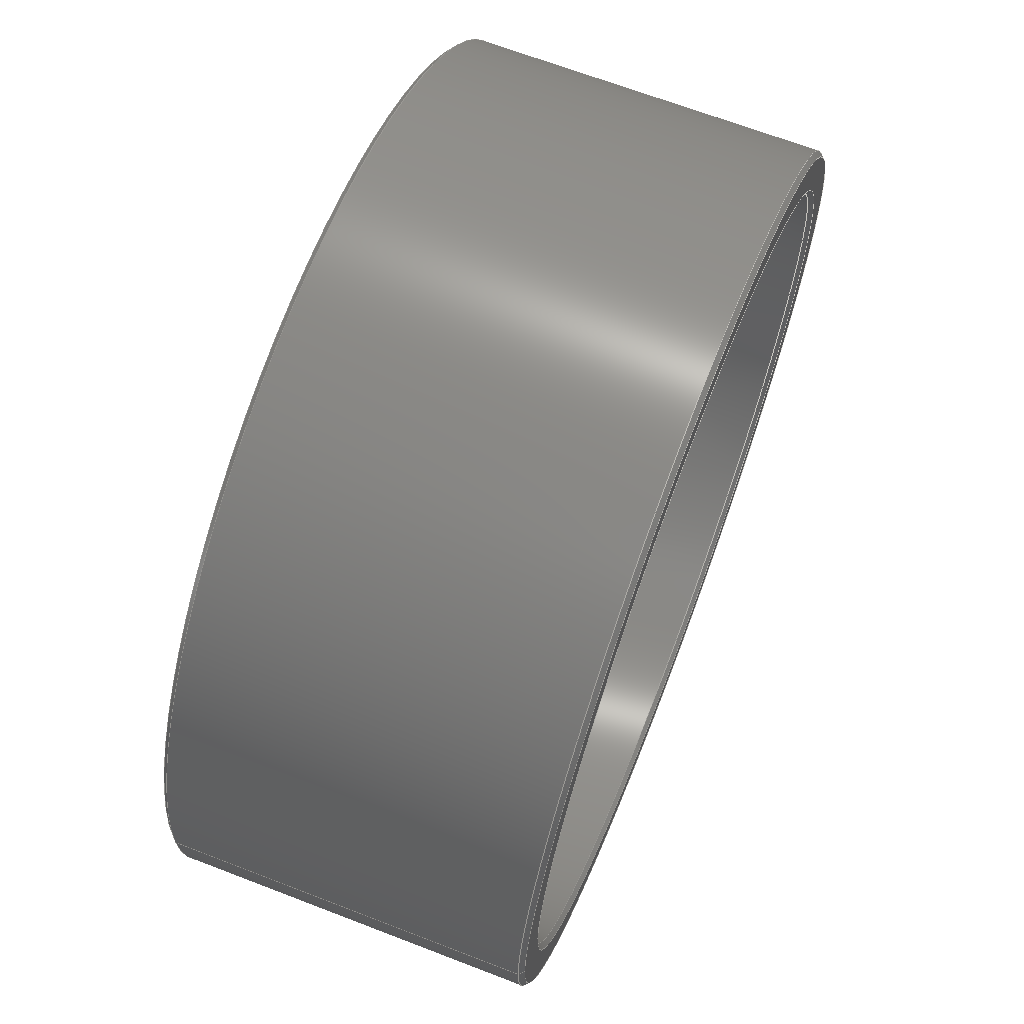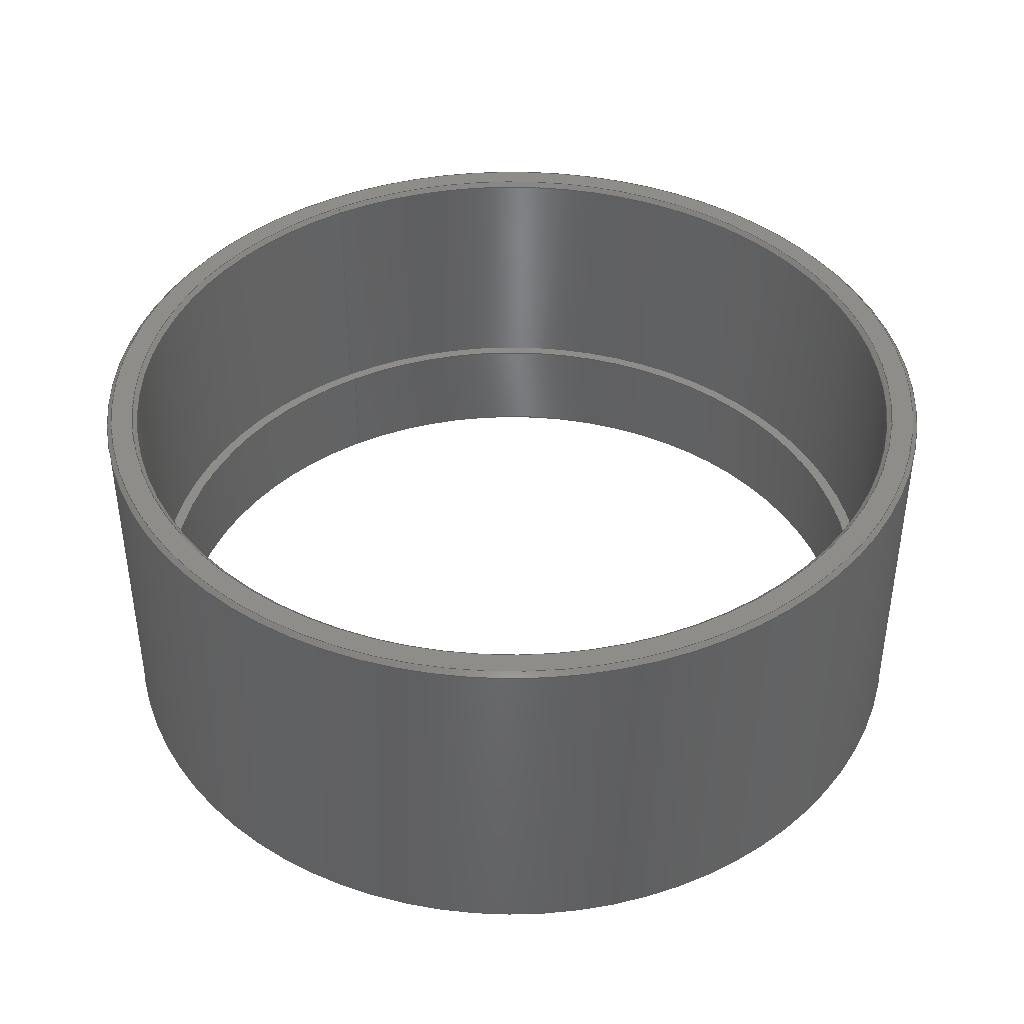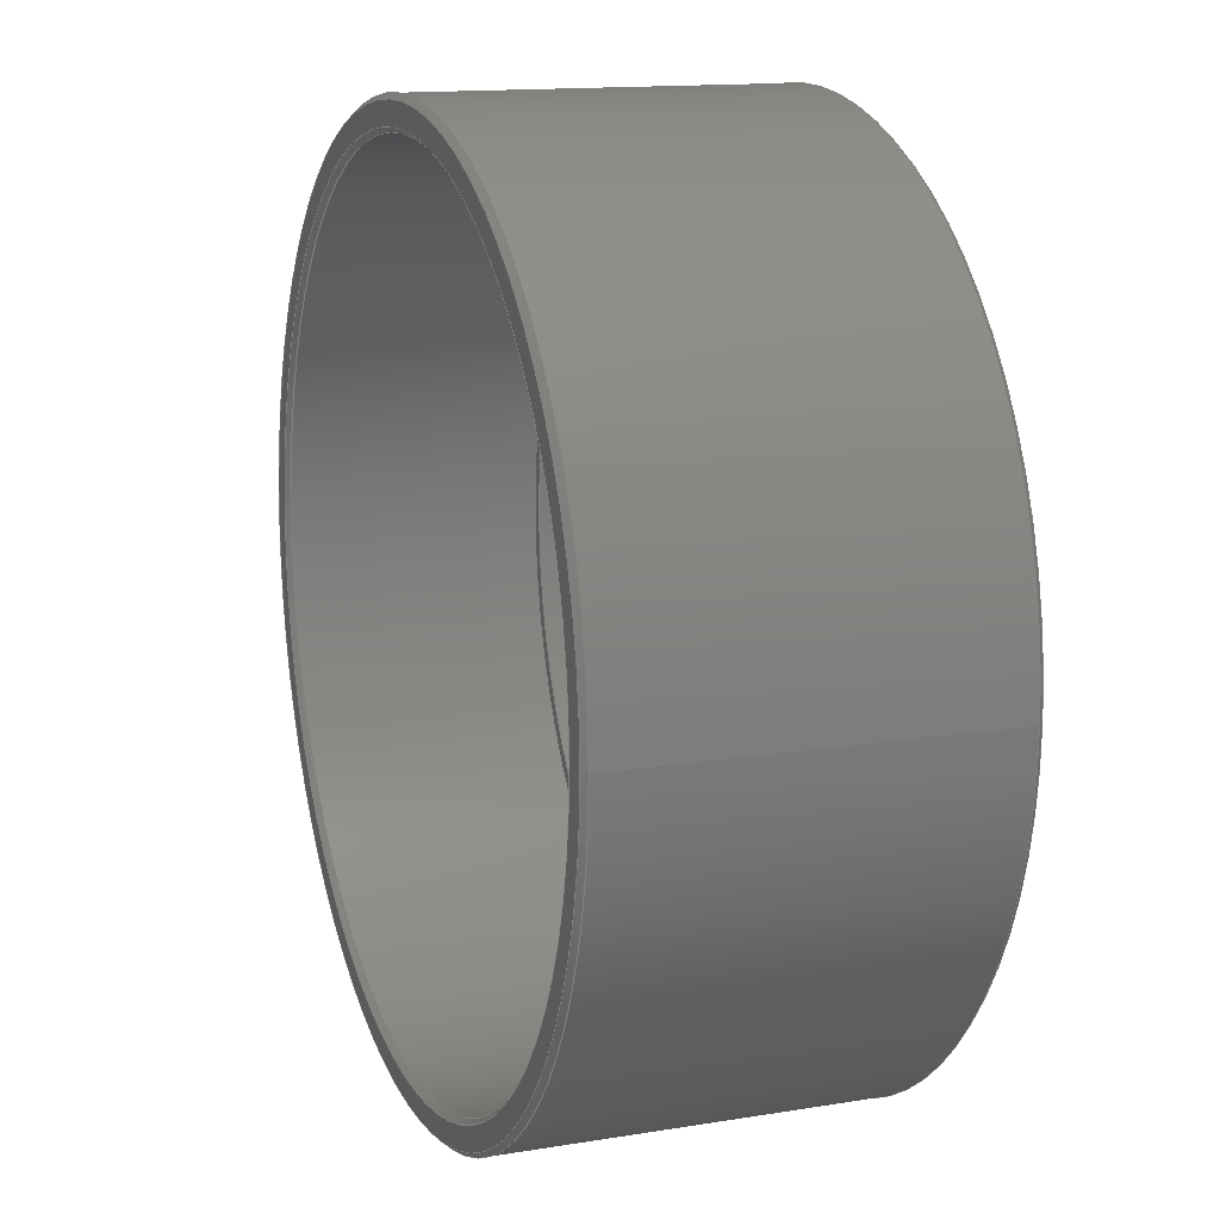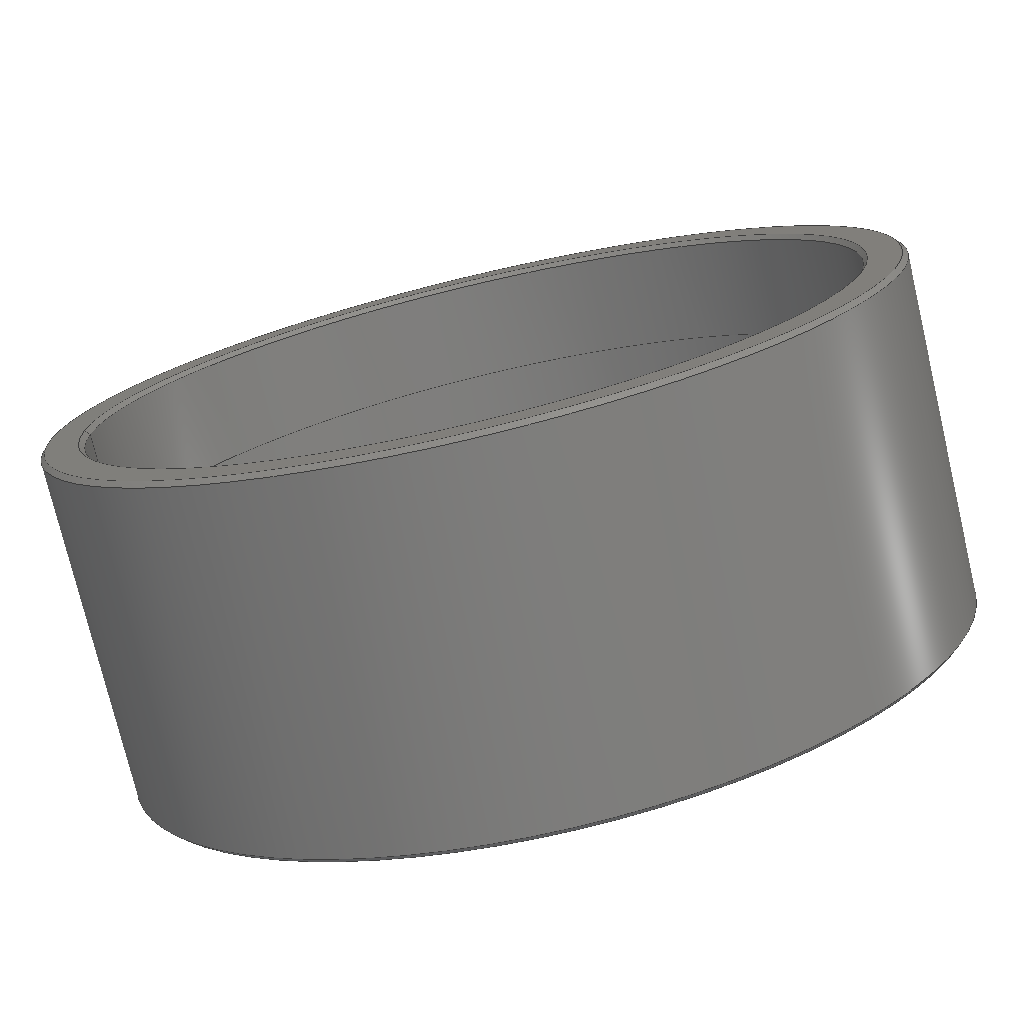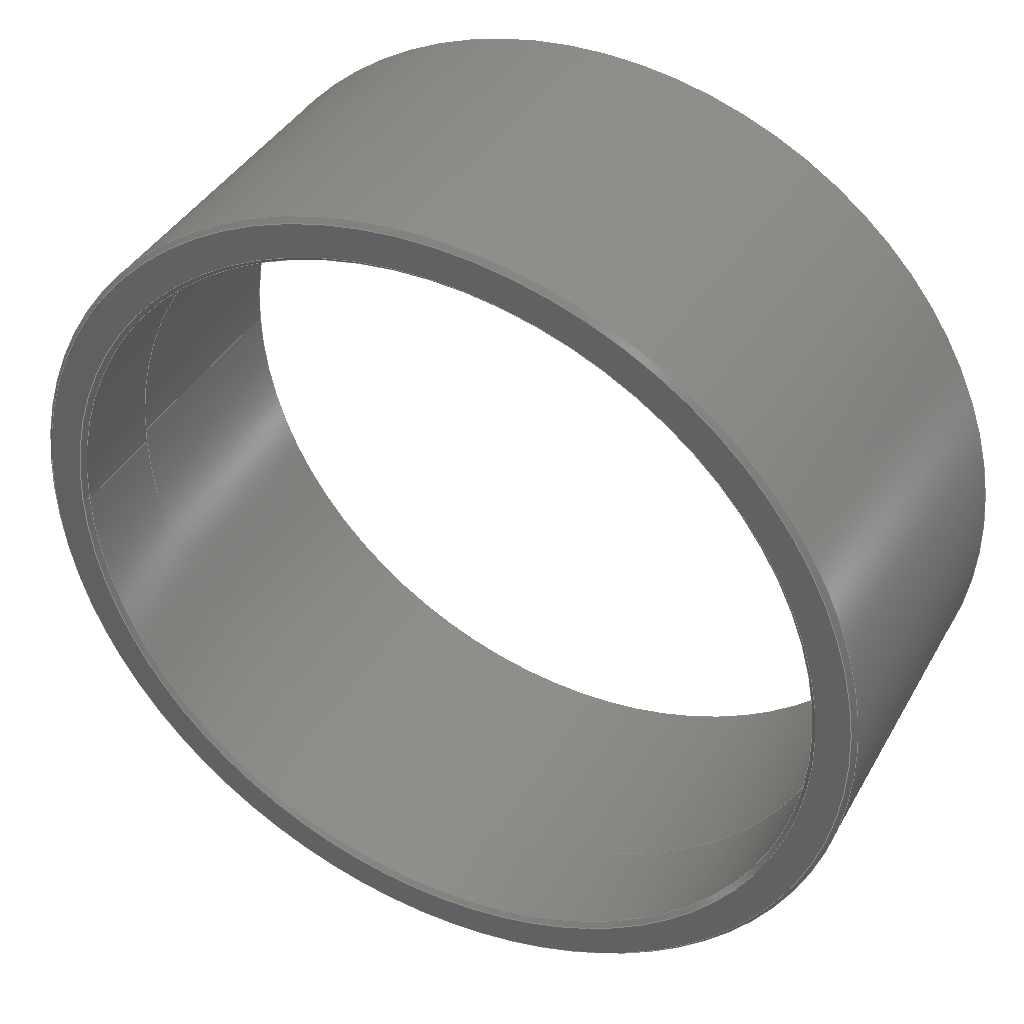
<metadata>
{"format":"step","ext":"step","renderer":"f3d","projection":"perspective","resolution":1024,"background":"white","views":[{"elev":66.8,"azim":-68.8,"up":"+Z"},{"elev":41.3,"azim":59.2,"up":"+Y"},{"elev":13.9,"azim":-110.1,"up":"+Z"},{"elev":-75.8,"azim":13.3,"up":"+Z"},{"elev":39.8,"azim":27.0,"up":"+Z"}]}
</metadata>
<code>
ISO-10303-21;
DATA;
#1 = APPLICATION_PROTOCOL_DEFINITION('international standard',
  'automotive_design',2000,#2);
#2 = APPLICATION_CONTEXT(
  'core data for automotive mechanical design processes');
#3 = SHAPE_DEFINITION_REPRESENTATION(#4,#10);
#4 = PRODUCT_DEFINITION_SHAPE('','',#5);
#5 = PRODUCT_DEFINITION('design','',#6,#9);
#6 = PRODUCT_DEFINITION_FORMATION('','',#7);
#7 = PRODUCT('Revolution','Revolution','',(#8));
#8 = PRODUCT_CONTEXT('',#2,'mechanical');
#9 = PRODUCT_DEFINITION_CONTEXT('part definition',#2,'design');
#10 = ADVANCED_BREP_SHAPE_REPRESENTATION('',(#11,#15),#252);
#11 = AXIS2_PLACEMENT_3D('',#12,#13,#14);
#12 = CARTESIAN_POINT('',(0,0,0));
#13 = DIRECTION('',(0,0,1));
#14 = DIRECTION('',(1,0,-0));
#15 = MANIFOLD_SOLID_BREP('',#16);
#16 = CLOSED_SHELL('',(#17,#50,#75,#95,#120,#145,#165,#190,#215,#240));
#17 = ADVANCED_FACE('',(#18),#45,.F.);
#18 = FACE_BOUND('',#19,.F.);
#19 = EDGE_LOOP('',(#20,#29,#37,#44));
#20 = ORIENTED_EDGE('',*,*,#21,.T.);
#21 = EDGE_CURVE('',#22,#22,#24,.T.);
#22 = VERTEX_POINT('',#23);
#23 = CARTESIAN_POINT('',(-50.85,0,0));
#24 = CIRCLE('',#25,50.85);
#25 = AXIS2_PLACEMENT_3D('',#26,#27,#28);
#26 = CARTESIAN_POINT('',(0,0,0));
#27 = DIRECTION('',(0,1,-4.4e-16));
#28 = DIRECTION('',(-1,0,0));
#29 = ORIENTED_EDGE('',*,*,#30,.T.);
#30 = EDGE_CURVE('',#22,#31,#33,.T.);
#31 = VERTEX_POINT('',#32);
#32 = CARTESIAN_POINT('',(-50.25,0.6,0));
#33 = LINE('',#34,#35);
#34 = CARTESIAN_POINT('',(-50.85,0,0));
#35 = VECTOR('',#36,1);
#36 = DIRECTION('',(0.7071,0.7071,0));
#37 = ORIENTED_EDGE('',*,*,#38,.F.);
#38 = EDGE_CURVE('',#31,#31,#39,.T.);
#39 = CIRCLE('',#40,50.25);
#40 = AXIS2_PLACEMENT_3D('',#41,#42,#43);
#41 = CARTESIAN_POINT('',(0,0.6,-2.7e-16));
#42 = DIRECTION('',(0,1,-4.4e-16));
#43 = DIRECTION('',(-1,0,0));
#44 = ORIENTED_EDGE('',*,*,#30,.F.);
#45 = CONICAL_SURFACE('',#46,50.85,0.7854);
#46 = AXIS2_PLACEMENT_3D('',#47,#48,#49);
#47 = CARTESIAN_POINT('',(0,0,0));
#48 = DIRECTION('',(-0,-1,4.4e-16));
#49 = DIRECTION('',(-1,0,0));
#50 = ADVANCED_FACE('',(#51),#70,.F.);
#51 = FACE_BOUND('',#52,.F.);
#52 = EDGE_LOOP('',(#53,#54,#62,#69));
#53 = ORIENTED_EDGE('',*,*,#38,.T.);
#54 = ORIENTED_EDGE('',*,*,#55,.T.);
#55 = EDGE_CURVE('',#31,#56,#58,.T.);
#56 = VERTEX_POINT('',#57);
#57 = CARTESIAN_POINT('',(-50.25,14,0));
#58 = LINE('',#59,#60);
#59 = CARTESIAN_POINT('',(-50.25,0.6,0));
#60 = VECTOR('',#61,1);
#61 = DIRECTION('',(0,1,0));
#62 = ORIENTED_EDGE('',*,*,#63,.F.);
#63 = EDGE_CURVE('',#56,#56,#64,.T.);
#64 = CIRCLE('',#65,50.25);
#65 = AXIS2_PLACEMENT_3D('',#66,#67,#68);
#66 = CARTESIAN_POINT('',(0,14,-6.22e-15));
#67 = DIRECTION('',(0,1,-4.4e-16));
#68 = DIRECTION('',(-1,0,0));
#69 = ORIENTED_EDGE('',*,*,#55,.F.);
#70 = CYLINDRICAL_SURFACE('',#71,50.25);
#71 = AXIS2_PLACEMENT_3D('',#72,#73,#74);
#72 = CARTESIAN_POINT('',(0,0.6,-2.7e-16));
#73 = DIRECTION('',(0,1,-4.4e-16));
#74 = DIRECTION('',(-1,0,0));
#75 = ADVANCED_FACE('',(#76,#79),#90,.T.);
#76 = FACE_BOUND('',#77,.F.);
#77 = EDGE_LOOP('',(#78));
#78 = ORIENTED_EDGE('',*,*,#63,.T.);
#79 = FACE_BOUND('',#80,.F.);
#80 = EDGE_LOOP('',(#81));
#81 = ORIENTED_EDGE('',*,*,#82,.F.);
#82 = EDGE_CURVE('',#83,#83,#85,.T.);
#83 = VERTEX_POINT('',#84);
#84 = CARTESIAN_POINT('',(-51.75,14,0));
#85 = CIRCLE('',#86,51.75);
#86 = AXIS2_PLACEMENT_3D('',#87,#88,#89);
#87 = CARTESIAN_POINT('',(0,14,-6.22e-15));
#88 = DIRECTION('',(0,1,-4.4e-16));
#89 = DIRECTION('',(-1,0,0));
#90 = PLANE('',#91);
#91 = AXIS2_PLACEMENT_3D('',#92,#93,#94);
#92 = CARTESIAN_POINT('',(0,14,-6.22e-15));
#93 = DIRECTION('',(0,1,-4.4e-16));
#94 = DIRECTION('',(-1,0,-0));
#95 = ADVANCED_FACE('',(#96),#115,.F.);
#96 = FACE_BOUND('',#97,.F.);
#97 = EDGE_LOOP('',(#98,#99,#107,#114));
#98 = ORIENTED_EDGE('',*,*,#82,.T.);
#99 = ORIENTED_EDGE('',*,*,#100,.T.);
#100 = EDGE_CURVE('',#83,#101,#103,.T.);
#101 = VERTEX_POINT('',#102);
#102 = CARTESIAN_POINT('',(-51.75,45.4,0));
#103 = LINE('',#104,#105);
#104 = CARTESIAN_POINT('',(-51.75,14,0));
#105 = VECTOR('',#106,1);
#106 = DIRECTION('',(0,1,0));
#107 = ORIENTED_EDGE('',*,*,#108,.F.);
#108 = EDGE_CURVE('',#101,#101,#109,.T.);
#109 = CIRCLE('',#110,51.75);
#110 = AXIS2_PLACEMENT_3D('',#111,#112,#113);
#111 = CARTESIAN_POINT('',(0,45.4,-2.016e-14));
#112 = DIRECTION('',(0,1,-4.4e-16));
#113 = DIRECTION('',(-1,0,0));
#114 = ORIENTED_EDGE('',*,*,#100,.F.);
#115 = CYLINDRICAL_SURFACE('',#116,51.75);
#116 = AXIS2_PLACEMENT_3D('',#117,#118,#119);
#117 = CARTESIAN_POINT('',(0,14,-6.22e-15));
#118 = DIRECTION('',(0,1,-4.4e-16));
#119 = DIRECTION('',(-1,0,0));
#120 = ADVANCED_FACE('',(#121),#140,.F.);
#121 = FACE_BOUND('',#122,.F.);
#122 = EDGE_LOOP('',(#123,#124,#132,#139));
#123 = ORIENTED_EDGE('',*,*,#108,.T.);
#124 = ORIENTED_EDGE('',*,*,#125,.T.);
#125 = EDGE_CURVE('',#101,#126,#128,.T.);
#126 = VERTEX_POINT('',#127);
#127 = CARTESIAN_POINT('',(-52.35,46,0));
#128 = LINE('',#129,#130);
#129 = CARTESIAN_POINT('',(-51.75,45.4,0));
#130 = VECTOR('',#131,1);
#131 = DIRECTION('',(-0.7071,0.7071,0));
#132 = ORIENTED_EDGE('',*,*,#133,.F.);
#133 = EDGE_CURVE('',#126,#126,#134,.T.);
#134 = CIRCLE('',#135,52.35);
#135 = AXIS2_PLACEMENT_3D('',#136,#137,#138);
#136 = CARTESIAN_POINT('',(0,46,-2.043e-14));
#137 = DIRECTION('',(0,1,-4.4e-16));
#138 = DIRECTION('',(-1,0,0));
#139 = ORIENTED_EDGE('',*,*,#125,.F.);
#140 = CONICAL_SURFACE('',#141,51.75,0.7854);
#141 = AXIS2_PLACEMENT_3D('',#142,#143,#144);
#142 = CARTESIAN_POINT('',(0,45.4,-2.016e-14));
#143 = DIRECTION('',(0,1,-4.4e-16));
#144 = DIRECTION('',(-1,0,0));
#145 = ADVANCED_FACE('',(#146,#149),#160,.T.);
#146 = FACE_BOUND('',#147,.F.);
#147 = EDGE_LOOP('',(#148));
#148 = ORIENTED_EDGE('',*,*,#133,.T.);
#149 = FACE_BOUND('',#150,.F.);
#150 = EDGE_LOOP('',(#151));
#151 = ORIENTED_EDGE('',*,*,#152,.F.);
#152 = EDGE_CURVE('',#153,#153,#155,.T.);
#153 = VERTEX_POINT('',#154);
#154 = CARTESIAN_POINT('',(-55.15,46,0));
#155 = CIRCLE('',#156,55.15);
#156 = AXIS2_PLACEMENT_3D('',#157,#158,#159);
#157 = CARTESIAN_POINT('',(0,46,-2.043e-14));
#158 = DIRECTION('',(0,1,-4.4e-16));
#159 = DIRECTION('',(-1,0,0));
#160 = PLANE('',#161);
#161 = AXIS2_PLACEMENT_3D('',#162,#163,#164);
#162 = CARTESIAN_POINT('',(0,46,-2.043e-14));
#163 = DIRECTION('',(0,1,-4.4e-16));
#164 = DIRECTION('',(-1,0,-0));
#165 = ADVANCED_FACE('',(#166),#185,.T.);
#166 = FACE_BOUND('',#167,.F.);
#167 = EDGE_LOOP('',(#168,#169,#177,#184));
#168 = ORIENTED_EDGE('',*,*,#152,.T.);
#169 = ORIENTED_EDGE('',*,*,#170,.T.);
#170 = EDGE_CURVE('',#153,#171,#173,.T.);
#171 = VERTEX_POINT('',#172);
#172 = CARTESIAN_POINT('',(-55.75,45.4,0));
#173 = LINE('',#174,#175);
#174 = CARTESIAN_POINT('',(-55.15,46,0));
#175 = VECTOR('',#176,1);
#176 = DIRECTION('',(-0.7071,-0.7071,0));
#177 = ORIENTED_EDGE('',*,*,#178,.F.);
#178 = EDGE_CURVE('',#171,#171,#179,.T.);
#179 = CIRCLE('',#180,55.75);
#180 = AXIS2_PLACEMENT_3D('',#181,#182,#183);
#181 = CARTESIAN_POINT('',(0,45.4,-2.016e-14));
#182 = DIRECTION('',(0,1,-4.4e-16));
#183 = DIRECTION('',(-1,0,0));
#184 = ORIENTED_EDGE('',*,*,#170,.F.);
#185 = CONICAL_SURFACE('',#186,55.15,0.7854);
#186 = AXIS2_PLACEMENT_3D('',#187,#188,#189);
#187 = CARTESIAN_POINT('',(0,46,-2.043e-14));
#188 = DIRECTION('',(-0,-1,4.4e-16));
#189 = DIRECTION('',(-1,0,0));
#190 = ADVANCED_FACE('',(#191),#210,.T.);
#191 = FACE_BOUND('',#192,.F.);
#192 = EDGE_LOOP('',(#193,#194,#202,#209));
#193 = ORIENTED_EDGE('',*,*,#178,.T.);
#194 = ORIENTED_EDGE('',*,*,#195,.T.);
#195 = EDGE_CURVE('',#171,#196,#198,.T.);
#196 = VERTEX_POINT('',#197);
#197 = CARTESIAN_POINT('',(-55.75,0.6,0));
#198 = LINE('',#199,#200);
#199 = CARTESIAN_POINT('',(-55.75,45.4,0));
#200 = VECTOR('',#201,1);
#201 = DIRECTION('',(0,-1,0));
#202 = ORIENTED_EDGE('',*,*,#203,.F.);
#203 = EDGE_CURVE('',#196,#196,#204,.T.);
#204 = CIRCLE('',#205,55.75);
#205 = AXIS2_PLACEMENT_3D('',#206,#207,#208);
#206 = CARTESIAN_POINT('',(0,0.6,-2.7e-16));
#207 = DIRECTION('',(0,1,-4.4e-16));
#208 = DIRECTION('',(-1,0,0));
#209 = ORIENTED_EDGE('',*,*,#195,.F.);
#210 = CYLINDRICAL_SURFACE('',#211,55.75);
#211 = AXIS2_PLACEMENT_3D('',#212,#213,#214);
#212 = CARTESIAN_POINT('',(0,45.4,-2.016e-14));
#213 = DIRECTION('',(-0,-1,4.4e-16));
#214 = DIRECTION('',(-1,0,0));
#215 = ADVANCED_FACE('',(#216),#235,.T.);
#216 = FACE_BOUND('',#217,.F.);
#217 = EDGE_LOOP('',(#218,#219,#227,#234));
#218 = ORIENTED_EDGE('',*,*,#203,.T.);
#219 = ORIENTED_EDGE('',*,*,#220,.T.);
#220 = EDGE_CURVE('',#196,#221,#223,.T.);
#221 = VERTEX_POINT('',#222);
#222 = CARTESIAN_POINT('',(-55.15,0,0));
#223 = LINE('',#224,#225);
#224 = CARTESIAN_POINT('',(-55.75,0.6,0));
#225 = VECTOR('',#226,1);
#226 = DIRECTION('',(0.7071,-0.7071,0));
#227 = ORIENTED_EDGE('',*,*,#228,.F.);
#228 = EDGE_CURVE('',#221,#221,#229,.T.);
#229 = CIRCLE('',#230,55.15);
#230 = AXIS2_PLACEMENT_3D('',#231,#232,#233);
#231 = CARTESIAN_POINT('',(0,0,0));
#232 = DIRECTION('',(0,1,-4.4e-16));
#233 = DIRECTION('',(-1,0,0));
#234 = ORIENTED_EDGE('',*,*,#220,.F.);
#235 = CONICAL_SURFACE('',#236,55.75,0.7854);
#236 = AXIS2_PLACEMENT_3D('',#237,#238,#239);
#237 = CARTESIAN_POINT('',(0,0.6,-2.7e-16));
#238 = DIRECTION('',(0,1,-4.4e-16));
#239 = DIRECTION('',(-1,0,0));
#240 = ADVANCED_FACE('',(#241,#244),#247,.F.);
#241 = FACE_BOUND('',#242,.T.);
#242 = EDGE_LOOP('',(#243));
#243 = ORIENTED_EDGE('',*,*,#21,.T.);
#244 = FACE_BOUND('',#245,.T.);
#245 = EDGE_LOOP('',(#246));
#246 = ORIENTED_EDGE('',*,*,#228,.F.);
#247 = PLANE('',#248);
#248 = AXIS2_PLACEMENT_3D('',#249,#250,#251);
#249 = CARTESIAN_POINT('',(0,0,0));
#250 = DIRECTION('',(0,1,-4.4e-16));
#251 = DIRECTION('',(-1,0,-0));
#252 = ( GEOMETRIC_REPRESENTATION_CONTEXT(3) 
GLOBAL_UNCERTAINTY_ASSIGNED_CONTEXT((#256)) GLOBAL_UNIT_ASSIGNED_CONTEXT
((#253,#254,#255)) REPRESENTATION_CONTEXT('Context #1',
  '3D Context with UNIT and UNCERTAINTY') );
#253 = ( LENGTH_UNIT() NAMED_UNIT(*) SI_UNIT(.MILLI.,.METRE.) );
#254 = ( NAMED_UNIT(*) PLANE_ANGLE_UNIT() SI_UNIT($,.RADIAN.) );
#255 = ( NAMED_UNIT(*) SI_UNIT($,.STERADIAN.) SOLID_ANGLE_UNIT() );
#256 = UNCERTAINTY_MEASURE_WITH_UNIT(LENGTH_MEASURE(1e-07),#253,
  'distance_accuracy_value','confusion accuracy');
#257 = PRODUCT_RELATED_PRODUCT_CATEGORY('part',$,(#7));
#258 = MECHANICAL_DESIGN_GEOMETRIC_PRESENTATION_REPRESENTATION('',(#259)
  ,#252);
#259 = STYLED_ITEM('color',(#260),#15);
#260 = PRESENTATION_STYLE_ASSIGNMENT((#261,#267));
#261 = SURFACE_STYLE_USAGE(.BOTH.,#262);
#262 = SURFACE_SIDE_STYLE('',(#263));
#263 = SURFACE_STYLE_FILL_AREA(#264);
#264 = FILL_AREA_STYLE('',(#265));
#265 = FILL_AREA_STYLE_COLOUR('',#266);
#266 = COLOUR_RGB('',0.4471,0.4745,0.502);
#267 = CURVE_STYLE('',#268,POSITIVE_LENGTH_MEASURE(0.1),#269);
#268 = DRAUGHTING_PRE_DEFINED_CURVE_FONT('continuous');
#269 = COLOUR_RGB('',0.09804,0.09804,
  0.09804);
ENDSEC;
END-ISO-10303-21;

</code>
